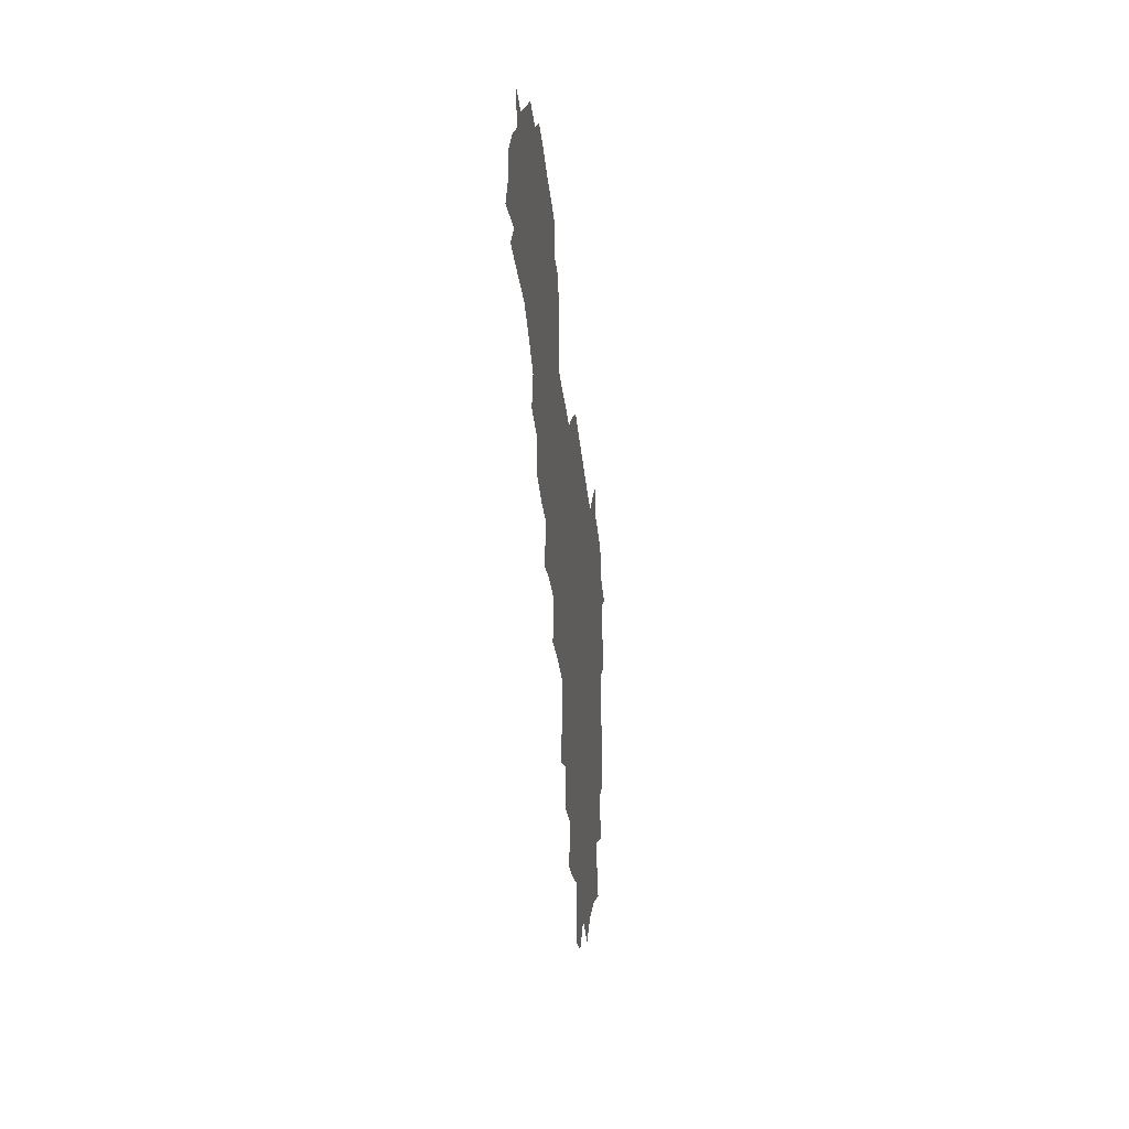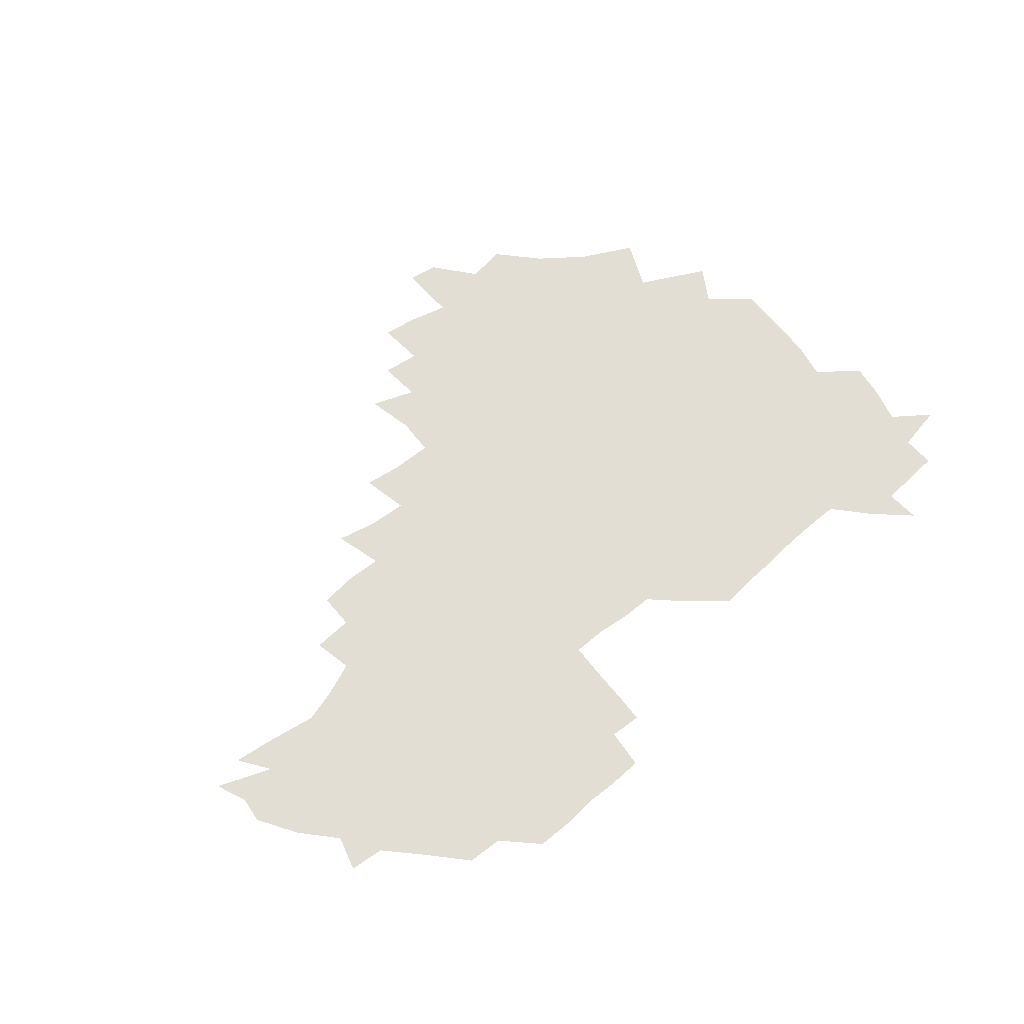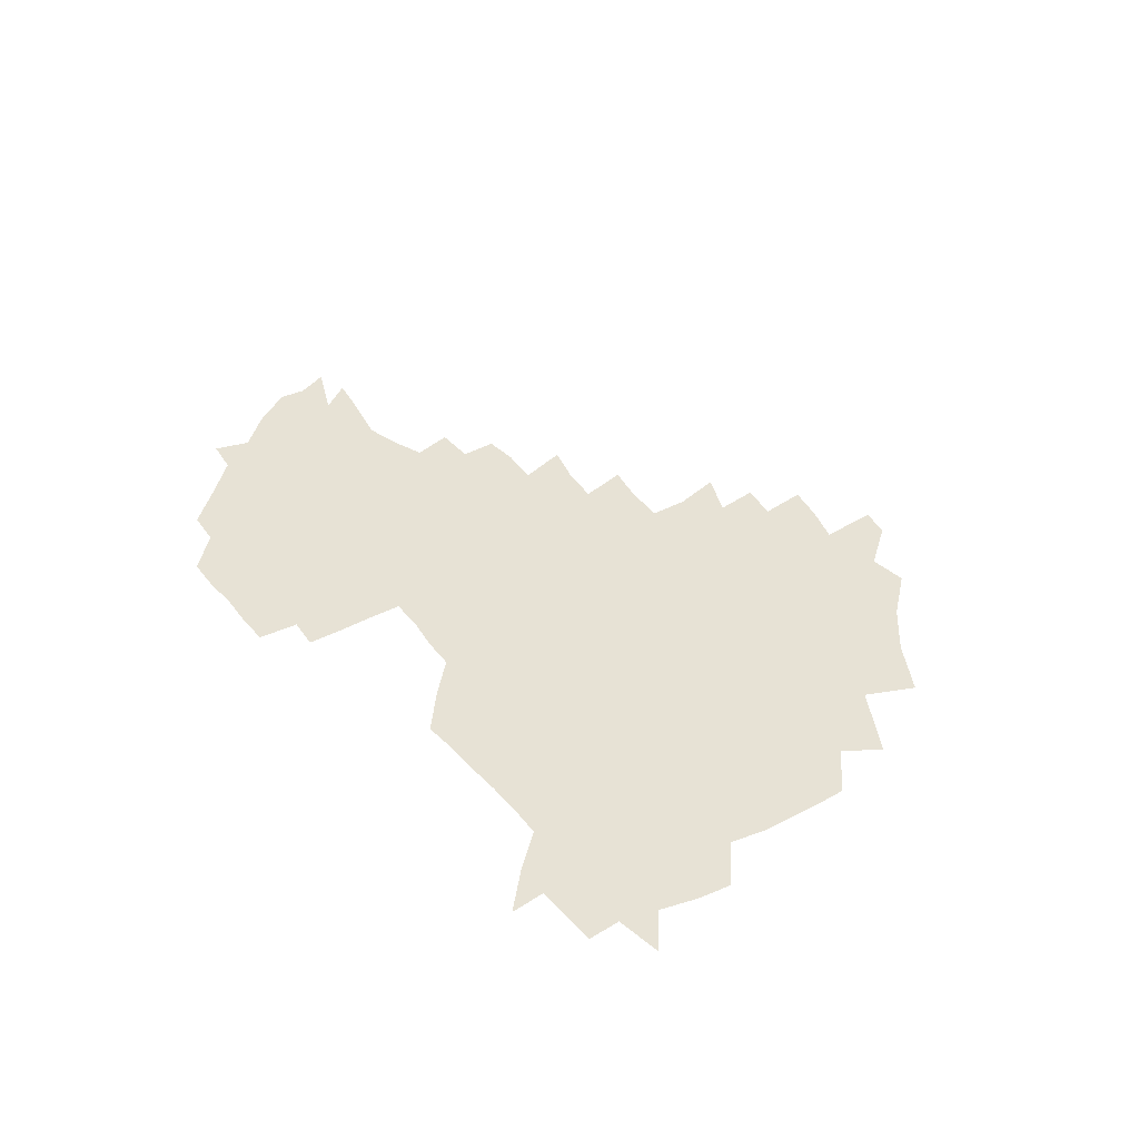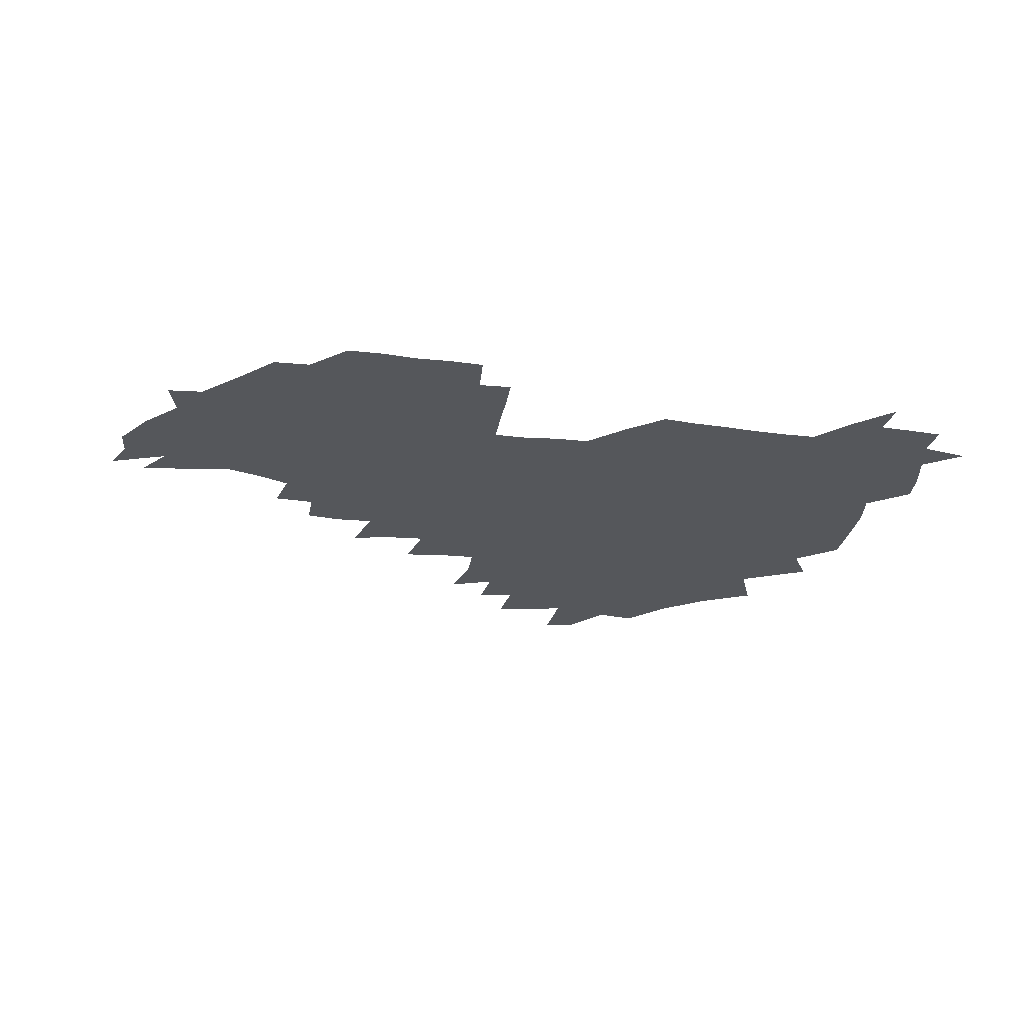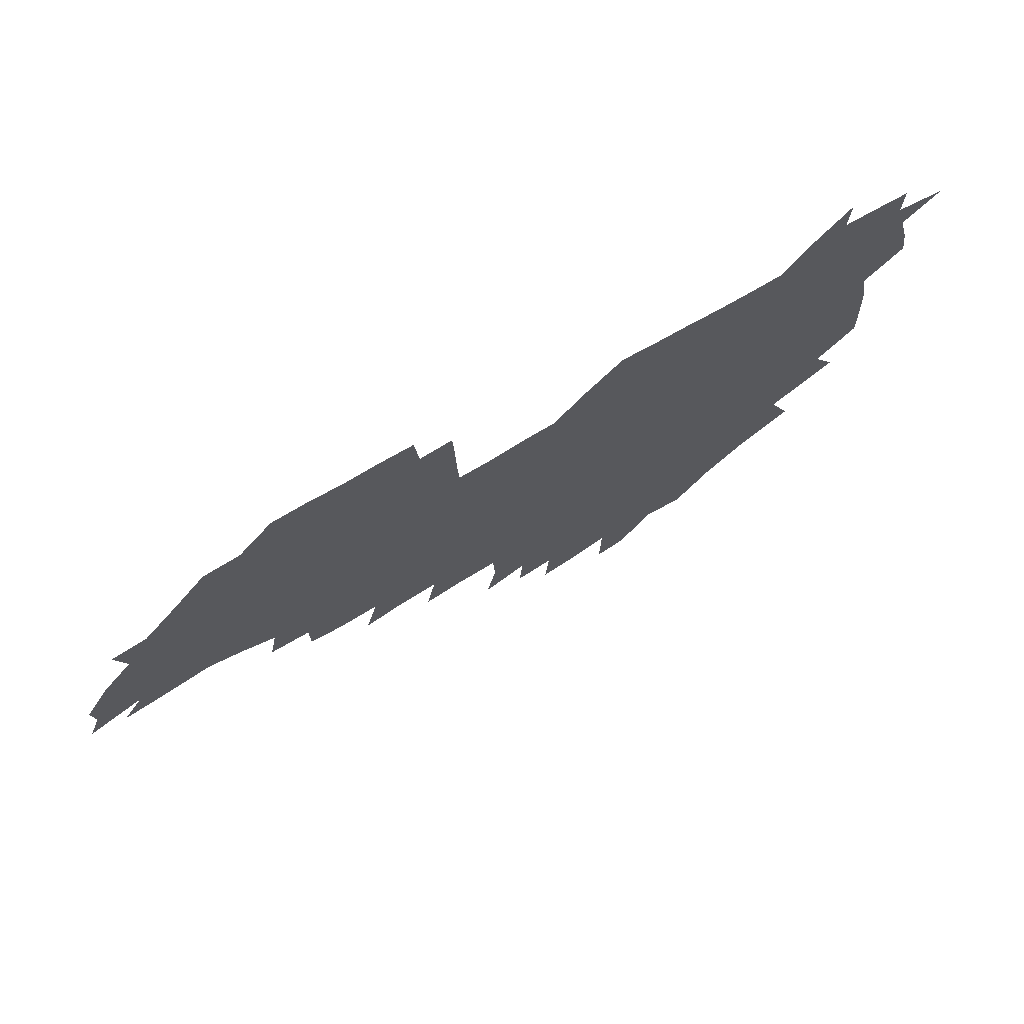
<metadata>
{"format":"obj","ext":"obj","renderer":"f3d","projection":"perspective","resolution":1024,"background":"white","views":[{"elev":-31.9,"azim":95.5,"up":"+Y"},{"elev":67.3,"azim":138.6,"up":"+Z"},{"elev":40.1,"azim":-125.8,"up":"+Z"},{"elev":-26.8,"azim":168.1,"up":"+Z"},{"elev":71.0,"azim":149.6,"up":"+Y"}]}
</metadata>
<code>
v 208.5 265.9 0
v 218.2 222.7 0
v 220.2 236.9 0
v 224.7 253.4 0
v 229.1 269.2 0
v 228.9 283.6 0
v 230.8 153.3 0
v 231.1 165.7 0
v 231.7 178.5 0
v 232.4 192.2 0
v 235.7 208.4 0
v 238 224.2 0
v 238.6 239.1 0
v 240.5 254.4 0
v 242.6 269.8 0
v 243 284.2 0
v 238.8 123.2 0
v 248.4 138.3 0
v 252.2 152.5 0
v 253 166.2 0
v 251.4 180.1 0
v 251.5 194.5 0
v 251.8 209.2 0
v 254.9 224.9 0
v 254.2 239.7 0
v 254.7 254.5 0
v 255.7 269.2 0
v 257.8 284.7 0
v 257 300.1 0
v 258.7 86.31 0
v 268 107.1 0
v 269.3 123.1 0
v 275.3 138.8 0
v 277.9 153 0
v 274.4 167.1 0
v 270.7 181.2 0
v 267.3 195.4 0
v 269.2 210.1 0
v 270.5 225.1 0
v 270.2 239.9 0
v 271 254.9 0
v 272.1 269.8 0
v 272.9 284.8 0
v 281.4 73.75 0
v 287.7 93.83 0
v 288.1 108.7 0
v 289.1 123.9 0
v 291.3 139.1 0
v 290.7 152.8 0
v 292.4 167.1 0
v 288.8 181.5 0
v 286.1 196 0
v 285.6 210.6 0
v 284.3 225.2 0
v 285.2 239.8 0
v 285.3 254.5 0
v 286.5 269.1 0
v 300.3 58.67 0
v 303.2 79.12 0
v 302.5 93.54 0
v 303.6 109.2 0
v 304.5 124.2 0
v 306 139.2 0
v 305 152.9 0
v 306.7 167.2 0
v 306.7 181.2 0
v 303.6 195.9 0
v 303.2 210.4 0
v 302.2 225.1 0
v 301 239.8 0
v 301.2 254.3 0
v 301.1 268.6 0
v 316.2 40.81 0
v 317.9 63.36 0
v 318 79.57 0
v 318 94.51 0
v 318.2 109.3 0
v 318.8 124.3 0
v 320.6 140 0
v 321.2 154 0
v 320.2 167.4 0
v 320.2 181.5 0
v 320.2 195.7 0
v 319.1 210.2 0
v 319.5 224.6 0
v 317.8 239.4 0
v 316.8 254.2 0
v 316 268.7 0
v 332.9 42.85 0
v 332.8 65.5 0
v 332.8 80.89 0
v 332.5 95.09 0
v 333.5 111.2 0
v 333.4 125.1 0
v 333.6 139 0
v 333.7 153.4 0
v 334.8 168.1 0
v 334.5 181.7 0
v 334.2 195.7 0
v 333.3 210.3 0
v 333.1 224.8 0
v 332.9 239.3 0
v 332.5 253.8 0
v 330.6 269.6 0
v 347.5 24.35 0
v 346.9 47.45 0
v 346.6 65.27 0
v 346.8 81.47 0
v 346.6 95.24 0
v 347 111.1 0
v 347 124.1 0
v 347.3 139.2 0
v 347.6 154 0
v 347.8 168.3 0
v 347.8 181.8 0
v 347.6 196 0
v 347.4 210.4 0
v 346.8 225 0
v 347.4 239.3 0
v 346.7 253.9 0
v 345.6 269.8 0
v 360.6 21.65 0
v 359.9 46.73 0
v 360.8 62.16 0
v 360.7 80.2 0
v 360.7 95.44 0
v 360.8 110.2 0
v 361 124.6 0
v 361.2 138.9 0
v 361.4 153.3 0
v 361.6 167.6 0
v 361.6 181.9 0
v 361.6 196.2 0
v 361.5 210.6 0
v 361.6 224.9 0
v 361.3 239.7 0
v 360.8 254.6 0
v 360.4 271 0
v 361 286 0
v 376.5 41.8 0
v 375.5 61.29 0
v 374.6 80.6 0
v 374.9 94.41 0
v 375.1 109 0
v 375 124.1 0
v 375.6 138 0
v 375.7 152.6 0
v 375.5 168 0
v 375.6 182 0
v 375.7 196.2 0
v 375.8 210.7 0
v 375.8 225.2 0
v 376.4 241.4 0
v 376.5 257.4 0
v 392.1 38.77 0
v 390.6 59.01 0
v 389.4 77.96 0
v 389.3 93.27 0
v 389.4 108.4 0
v 389.6 122.9 0
v 390.5 136.9 0
v 390.6 151.5 0
v 389.4 168.1 0
v 389.6 182.2 0
v 390 196.3 0
v 390.2 210.7 0
v 390.4 225.4 0
v 391.5 242.6 0
v 406.8 56.25 0
v 405.4 74.68 0
v 403.8 92.05 0
v 405.1 106.4 0
v 405.2 121.3 0
v 405.8 135.9 0
v 405.4 151.3 0
v 405.1 166.5 0
v 404.6 181.6 0
v 404.4 196.3 0
v 404.6 210.7 0
v 404.8 224.9 0
v 406.2 242 0
v 424.6 66.84 0
v 420.4 87.46 0
v 421.2 104.1 0
v 422.6 118.5 0
v 420.8 135.9 0
v 420.8 150.6 0
v 419.8 166.5 0
v 419.4 181.4 0
v 418.8 196.4 0
v 418.9 210.7 0
v 419.4 225 0
v 420.8 240 0
v 439.5 102.9 0
v 437.2 120.5 0
v 436.8 135 0
v 435.7 150.6 0
v 434.4 166.7 0
v 434.4 181.1 0
v 432.9 196.6 0
v 434 210.7 0
v 433.8 224.8 0
v 435.5 239.7 0
v 436.4 253.9 0
v 436.8 270.6 0
v 437.7 284.7 0
v 455.9 100.1 0
v 451.9 120.8 0
v 451.3 135.9 0
v 450.2 151.4 0
v 449.3 166.8 0
v 448.8 181.4 0
v 447.9 196.3 0
v 448.7 210.4 0
v 447.9 224.7 0
v 449.1 239 0
v 449.9 253.5 0
v 451 269 0
v 451.8 283.6 0
v 453.8 301.1 0
v 469.1 119.1 0
v 466.2 136.6 0
v 465 151.9 0
v 463.2 167.9 0
v 463 182 0
v 463.4 196.3 0
v 462.4 210.8 0
v 460.9 224.4 0
v 464.2 239.8 0
v 465.3 254.6 0
v 465 268.6 0
v 466 283.5 0
v 468.5 301.3 0
v 486.6 114.6 0
v 481.2 135.9 0
v 479.9 152.2 0
v 479.6 166.9 0
v 478.2 182.1 0
v 478.5 196.4 0
v 478.4 210.9 0
v 478.3 225.4 0
v 479.7 240.2 0
v 479.4 254.5 0
v 480.4 269.4 0
v 481.5 284.5 0
v 483.2 300.5 0
v 498.4 134.6 0
v 495.9 152 0
v 494.2 167.7 0
v 493.3 182.3 0
v 493.3 196.6 0
v 493.8 211 0
v 493.7 225.5 0
v 494.3 240.1 0
v 494.8 254.7 0
v 496.9 270.3 0
v 496.7 284.6 0
v 499.2 301.4 0
v 513.4 136.1 0
v 513.7 151.5 0
v 510.5 168 0
v 509.5 182.6 0
v 506.6 197.4 0
v 507.1 210.9 0
v 509.4 225.7 0
v 508.9 240 0
v 509.7 254.6 0
v 512.3 270.3 0
v 510.8 284.2 0
v 514.4 300.8 0
v 531.4 151.9 0
v 528.1 169.3 0
v 525.4 183.5 0
v 524.9 197.5 0
v 523 211.5 0
v 523.8 225.6 0
v 522.6 239.8 0
v 523.9 254 0
v 526.1 269.5 0
v 529.3 285.4 0
v 542.6 174.6 0
v 540.1 185.7 0
v 538.9 198.4 0
v 537.6 211.9 0
v 537.2 225.5 0
v 540.9 240 0
v 540 254.2 0
v 542.1 268.9 0
v 545.2 284.2 0
v 558.1 178.6 0
v 555.2 188.4 0
v 553.1 199.5 0
v 552.4 211.9 0
v 553.8 225.2 0
v 556.4 239 0
v 557.1 253.4 0
v 559.6 267.9 0
v 582.5 174 0
v 569.2 189.1 0
v 567.9 199.8 0
v 567.9 211.4 0
v 569.9 223.9 0
v 570.2 237.5 0
v 574.8 251.7 0
v 598.6 171.5 0
v 589.3 185.5 0
v 584.9 198.2 0
v 583.1 210.3 0
v 584 221.6 0
v 585.4 234.4 0
v 590.1 249.7 0
v 613.8 175.4 0
v 608.3 189.4 0
v 609.8 201 0
v 599 219 0
f 4 5 1
f 11 12 2
f 2 12 3
f 12 13 3
f 3 13 4
f 13 14 4
f 4 14 5
f 14 15 5
f 5 15 6
f 15 16 6
f 18 19 7
f 7 19 8
f 19 20 8
f 8 20 9
f 20 21 9
f 9 21 10
f 21 22 10
f 10 22 11
f 22 23 11
f 11 23 12
f 23 24 12
f 12 24 13
f 24 25 13
f 13 25 14
f 25 26 14
f 14 26 15
f 26 27 15
f 15 27 16
f 27 28 16
f 31 32 17
f 17 32 18
f 32 33 18
f 18 33 19
f 33 34 19
f 19 34 20
f 34 35 20
f 20 35 21
f 35 36 21
f 21 36 22
f 36 37 22
f 22 37 23
f 37 38 23
f 23 38 24
f 38 39 24
f 24 39 25
f 39 40 25
f 25 40 26
f 40 41 26
f 26 41 27
f 41 42 27
f 27 42 28
f 42 43 28
f 28 43 29
f 44 45 30
f 30 45 31
f 45 46 31
f 31 46 32
f 46 47 32
f 32 47 33
f 47 48 33
f 33 48 34
f 48 49 34
f 34 49 35
f 49 50 35
f 35 50 36
f 50 51 36
f 36 51 37
f 51 52 37
f 37 52 38
f 52 53 38
f 38 53 39
f 53 54 39
f 39 54 40
f 54 55 40
f 40 55 41
f 55 56 41
f 41 56 42
f 56 57 42
f 42 57 43
f 58 59 44
f 44 59 45
f 59 60 45
f 45 60 46
f 60 61 46
f 46 61 47
f 61 62 47
f 47 62 48
f 62 63 48
f 48 63 49
f 63 64 49
f 49 64 50
f 64 65 50
f 50 65 51
f 65 66 51
f 51 66 52
f 66 67 52
f 52 67 53
f 67 68 53
f 53 68 54
f 68 69 54
f 54 69 55
f 69 70 55
f 55 70 56
f 70 71 56
f 56 71 57
f 71 72 57
f 73 74 58
f 58 74 59
f 74 75 59
f 59 75 60
f 75 76 60
f 60 76 61
f 76 77 61
f 61 77 62
f 77 78 62
f 62 78 63
f 78 79 63
f 63 79 64
f 79 80 64
f 64 80 65
f 80 81 65
f 65 81 66
f 81 82 66
f 66 82 67
f 82 83 67
f 67 83 68
f 83 84 68
f 68 84 69
f 84 85 69
f 69 85 70
f 85 86 70
f 70 86 71
f 86 87 71
f 71 87 72
f 87 88 72
f 73 89 74
f 89 90 74
f 74 90 75
f 90 91 75
f 75 91 76
f 91 92 76
f 76 92 77
f 92 93 77
f 77 93 78
f 93 94 78
f 78 94 79
f 94 95 79
f 79 95 80
f 95 96 80
f 80 96 81
f 96 97 81
f 81 97 82
f 97 98 82
f 82 98 83
f 98 99 83
f 83 99 84
f 99 100 84
f 84 100 85
f 100 101 85
f 85 101 86
f 101 102 86
f 86 102 87
f 102 103 87
f 87 103 88
f 103 104 88
f 105 106 89
f 89 106 90
f 106 107 90
f 90 107 91
f 107 108 91
f 91 108 92
f 108 109 92
f 92 109 93
f 109 110 93
f 93 110 94
f 110 111 94
f 94 111 95
f 111 112 95
f 95 112 96
f 112 113 96
f 96 113 97
f 113 114 97
f 97 114 98
f 114 115 98
f 98 115 99
f 115 116 99
f 99 116 100
f 116 117 100
f 100 117 101
f 117 118 101
f 101 118 102
f 118 119 102
f 102 119 103
f 119 120 103
f 103 120 104
f 120 121 104
f 105 122 106
f 122 123 106
f 106 123 107
f 123 124 107
f 107 124 108
f 124 125 108
f 108 125 109
f 125 126 109
f 109 126 110
f 126 127 110
f 110 127 111
f 127 128 111
f 111 128 112
f 128 129 112
f 112 129 113
f 129 130 113
f 113 130 114
f 130 131 114
f 114 131 115
f 131 132 115
f 115 132 116
f 132 133 116
f 116 133 117
f 133 134 117
f 117 134 118
f 134 135 118
f 118 135 119
f 135 136 119
f 119 136 120
f 136 137 120
f 120 137 121
f 137 138 121
f 123 140 124
f 140 141 124
f 124 141 125
f 141 142 125
f 125 142 126
f 142 143 126
f 126 143 127
f 143 144 127
f 127 144 128
f 144 145 128
f 128 145 129
f 145 146 129
f 129 146 130
f 146 147 130
f 130 147 131
f 147 148 131
f 131 148 132
f 148 149 132
f 132 149 133
f 149 150 133
f 133 150 134
f 150 151 134
f 134 151 135
f 151 152 135
f 135 152 136
f 152 153 136
f 136 153 137
f 153 154 137
f 137 154 138
f 140 155 141
f 155 156 141
f 141 156 142
f 156 157 142
f 142 157 143
f 157 158 143
f 143 158 144
f 158 159 144
f 144 159 145
f 159 160 145
f 145 160 146
f 160 161 146
f 146 161 147
f 161 162 147
f 147 162 148
f 162 163 148
f 148 163 149
f 163 164 149
f 149 164 150
f 164 165 150
f 150 165 151
f 165 166 151
f 151 166 152
f 166 167 152
f 152 167 153
f 167 168 153
f 153 168 154
f 156 169 157
f 169 170 157
f 157 170 158
f 170 171 158
f 158 171 159
f 171 172 159
f 159 172 160
f 172 173 160
f 160 173 161
f 173 174 161
f 161 174 162
f 174 175 162
f 162 175 163
f 175 176 163
f 163 176 164
f 176 177 164
f 164 177 165
f 177 178 165
f 165 178 166
f 178 179 166
f 166 179 167
f 179 180 167
f 167 180 168
f 180 181 168
f 170 182 171
f 182 183 171
f 171 183 172
f 183 184 172
f 172 184 173
f 184 185 173
f 173 185 174
f 185 186 174
f 174 186 175
f 186 187 175
f 175 187 176
f 187 188 176
f 176 188 177
f 188 189 177
f 177 189 178
f 189 190 178
f 178 190 179
f 190 191 179
f 179 191 180
f 191 192 180
f 180 192 181
f 192 193 181
f 184 194 185
f 194 195 185
f 185 195 186
f 195 196 186
f 186 196 187
f 196 197 187
f 187 197 188
f 197 198 188
f 188 198 189
f 198 199 189
f 189 199 190
f 199 200 190
f 190 200 191
f 200 201 191
f 191 201 192
f 201 202 192
f 192 202 193
f 202 203 193
f 194 207 195
f 207 208 195
f 195 208 196
f 208 209 196
f 196 209 197
f 209 210 197
f 197 210 198
f 210 211 198
f 198 211 199
f 211 212 199
f 199 212 200
f 212 213 200
f 200 213 201
f 213 214 201
f 201 214 202
f 214 215 202
f 202 215 203
f 215 216 203
f 203 216 204
f 216 217 204
f 204 217 205
f 217 218 205
f 205 218 206
f 218 219 206
f 208 221 209
f 221 222 209
f 209 222 210
f 222 223 210
f 210 223 211
f 223 224 211
f 211 224 212
f 224 225 212
f 212 225 213
f 225 226 213
f 213 226 214
f 226 227 214
f 214 227 215
f 227 228 215
f 215 228 216
f 228 229 216
f 216 229 217
f 229 230 217
f 217 230 218
f 230 231 218
f 218 231 219
f 231 232 219
f 219 232 220
f 232 233 220
f 221 234 222
f 234 235 222
f 222 235 223
f 235 236 223
f 223 236 224
f 236 237 224
f 224 237 225
f 237 238 225
f 225 238 226
f 238 239 226
f 226 239 227
f 239 240 227
f 227 240 228
f 240 241 228
f 228 241 229
f 241 242 229
f 229 242 230
f 242 243 230
f 230 243 231
f 243 244 231
f 231 244 232
f 244 245 232
f 232 245 233
f 245 246 233
f 235 247 236
f 247 248 236
f 236 248 237
f 248 249 237
f 237 249 238
f 249 250 238
f 238 250 239
f 250 251 239
f 239 251 240
f 251 252 240
f 240 252 241
f 252 253 241
f 241 253 242
f 253 254 242
f 242 254 243
f 254 255 243
f 243 255 244
f 255 256 244
f 244 256 245
f 256 257 245
f 245 257 246
f 257 258 246
f 247 259 248
f 259 260 248
f 248 260 249
f 260 261 249
f 249 261 250
f 261 262 250
f 250 262 251
f 262 263 251
f 251 263 252
f 263 264 252
f 252 264 253
f 264 265 253
f 253 265 254
f 265 266 254
f 254 266 255
f 266 267 255
f 255 267 256
f 267 268 256
f 256 268 257
f 268 269 257
f 257 269 258
f 269 270 258
f 260 271 261
f 271 272 261
f 261 272 262
f 272 273 262
f 262 273 263
f 273 274 263
f 263 274 264
f 274 275 264
f 264 275 265
f 275 276 265
f 265 276 266
f 276 277 266
f 266 277 267
f 277 278 267
f 267 278 268
f 278 279 268
f 268 279 269
f 279 280 269
f 269 280 270
f 272 281 273
f 281 282 273
f 273 282 274
f 282 283 274
f 274 283 275
f 283 284 275
f 275 284 276
f 284 285 276
f 276 285 277
f 285 286 277
f 277 286 278
f 286 287 278
f 278 287 279
f 287 288 279
f 279 288 280
f 288 289 280
f 281 290 282
f 290 291 282
f 282 291 283
f 291 292 283
f 283 292 284
f 292 293 284
f 284 293 285
f 293 294 285
f 285 294 286
f 294 295 286
f 286 295 287
f 295 296 287
f 287 296 288
f 296 297 288
f 288 297 289
f 290 298 291
f 298 299 291
f 291 299 292
f 299 300 292
f 292 300 293
f 300 301 293
f 293 301 294
f 301 302 294
f 294 302 295
f 302 303 295
f 295 303 296
f 303 304 296
f 296 304 297
f 298 305 299
f 305 306 299
f 299 306 300
f 306 307 300
f 300 307 301
f 307 308 301
f 301 308 302
f 308 309 302
f 302 309 303
f 309 310 303
f 303 310 304
f 310 311 304
f 306 312 307
f 312 313 307
f 307 313 308
f 313 314 308
f 308 314 309
f 314 315 309
f 309 315 310

</code>
